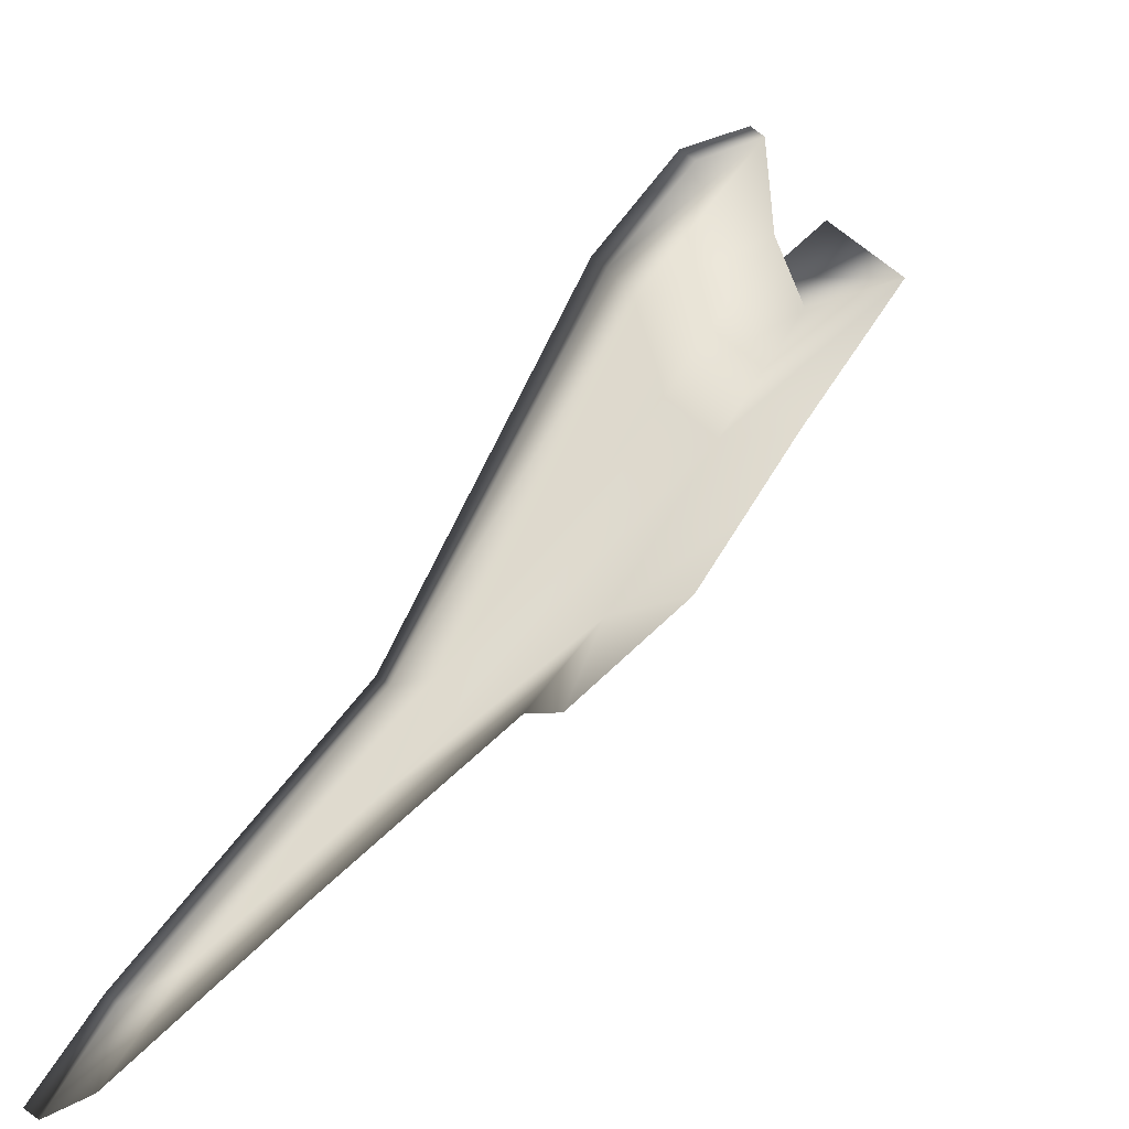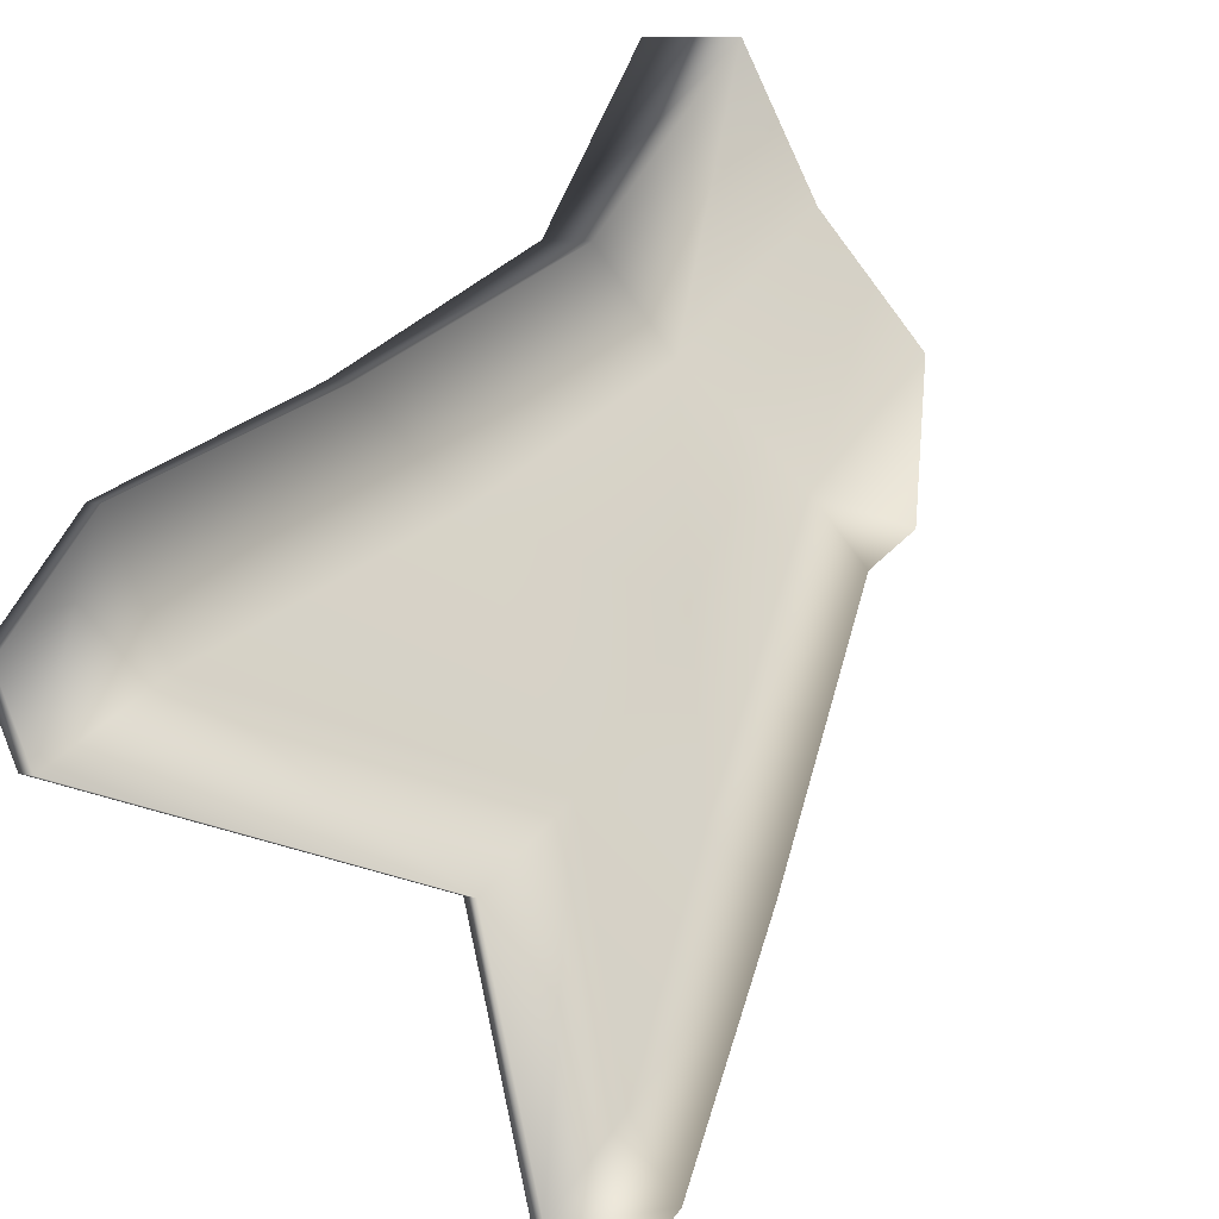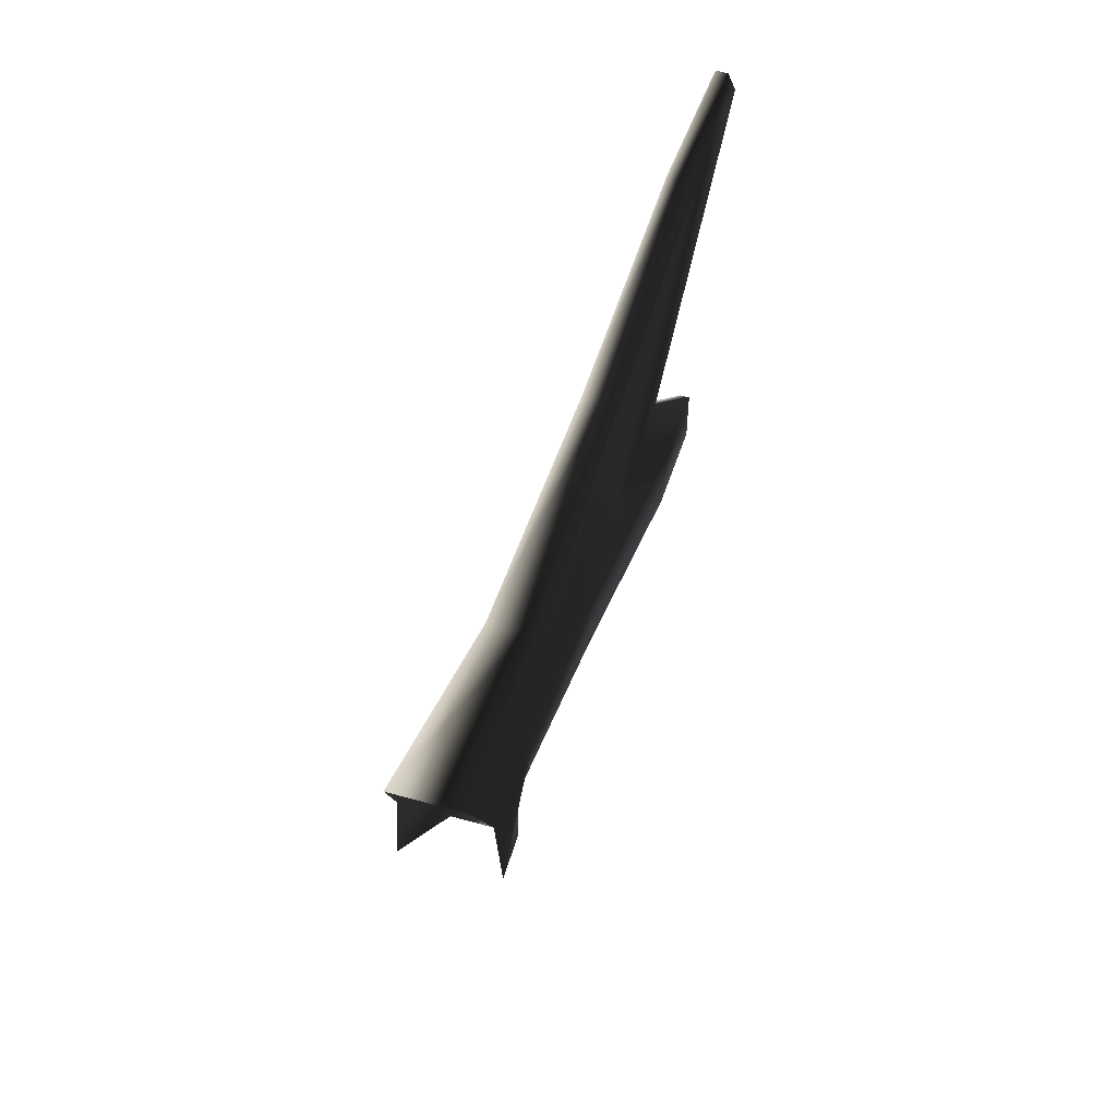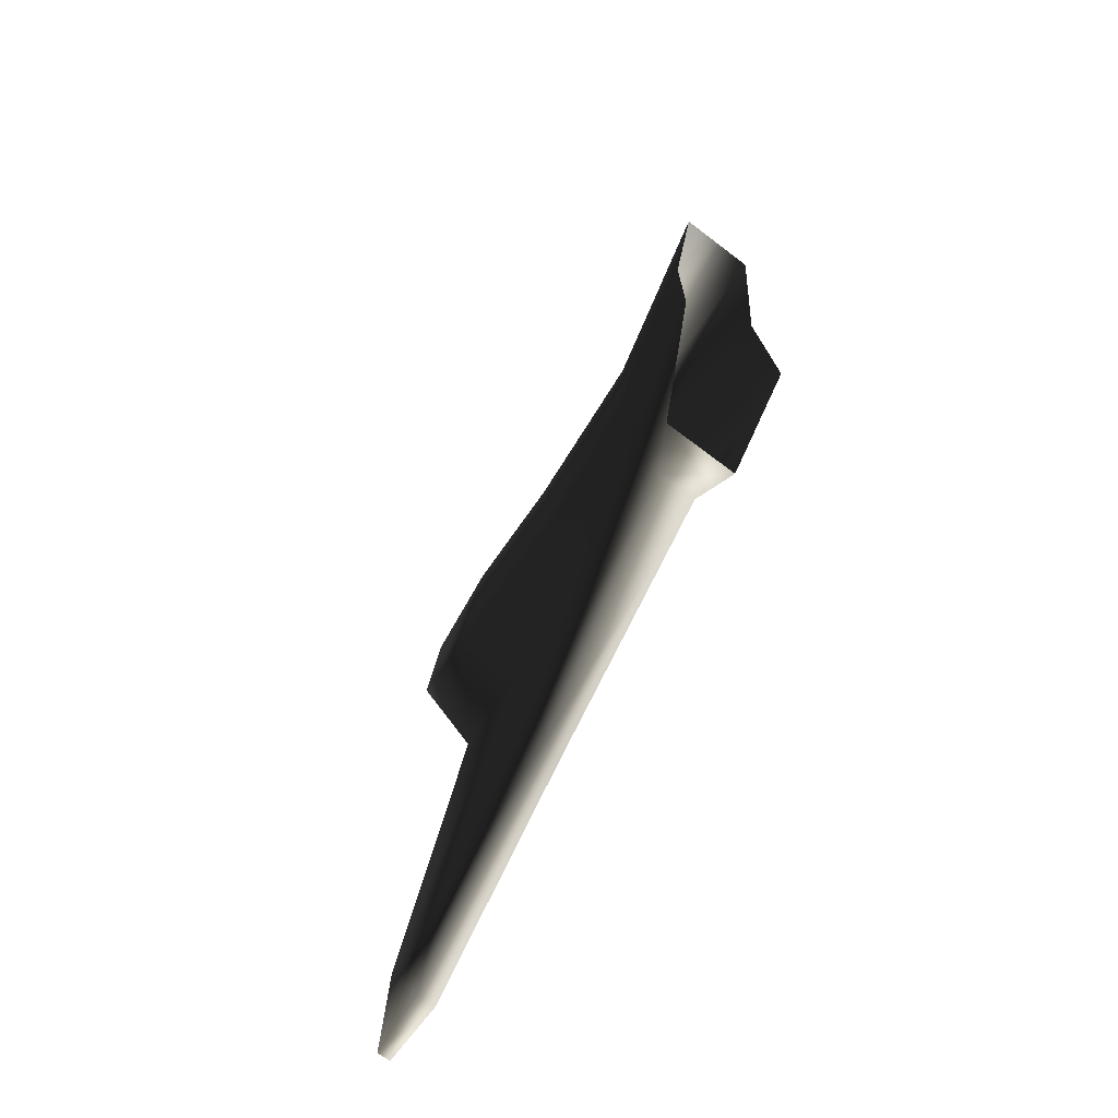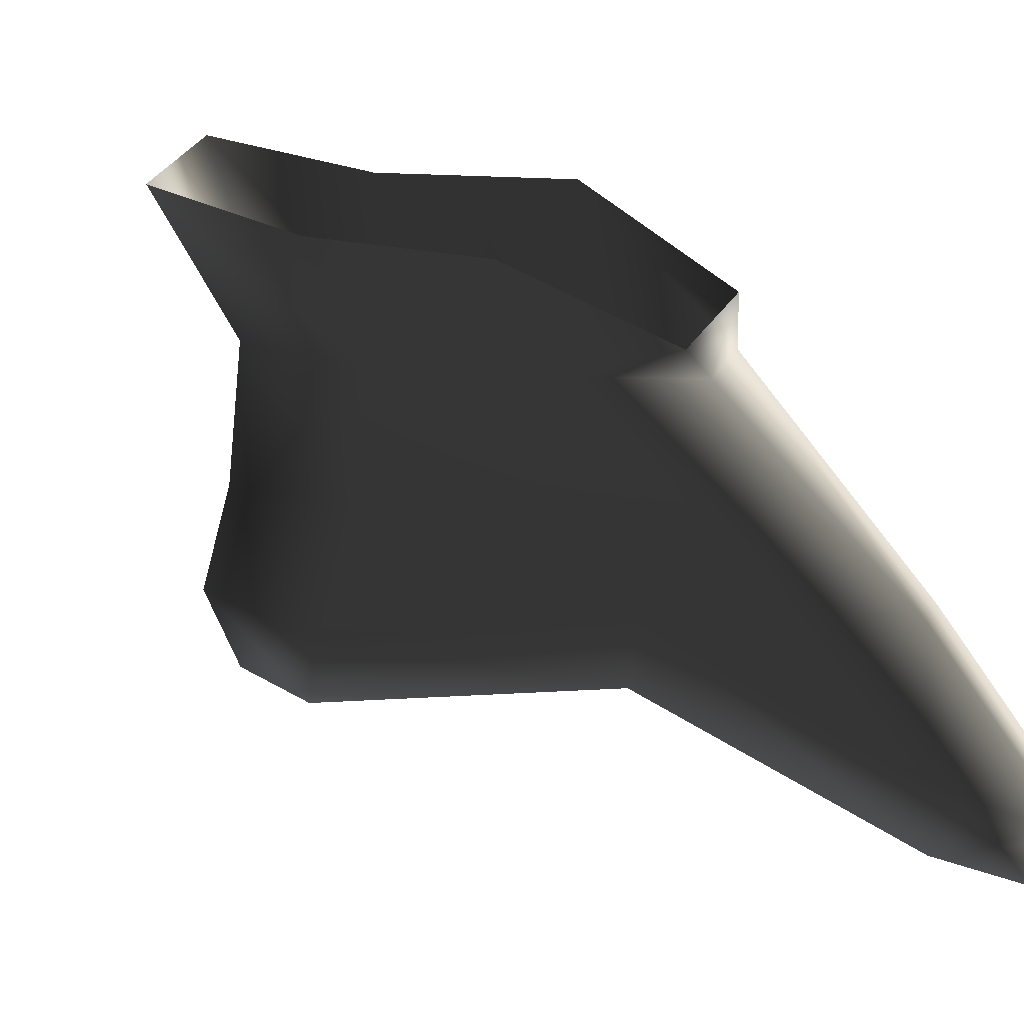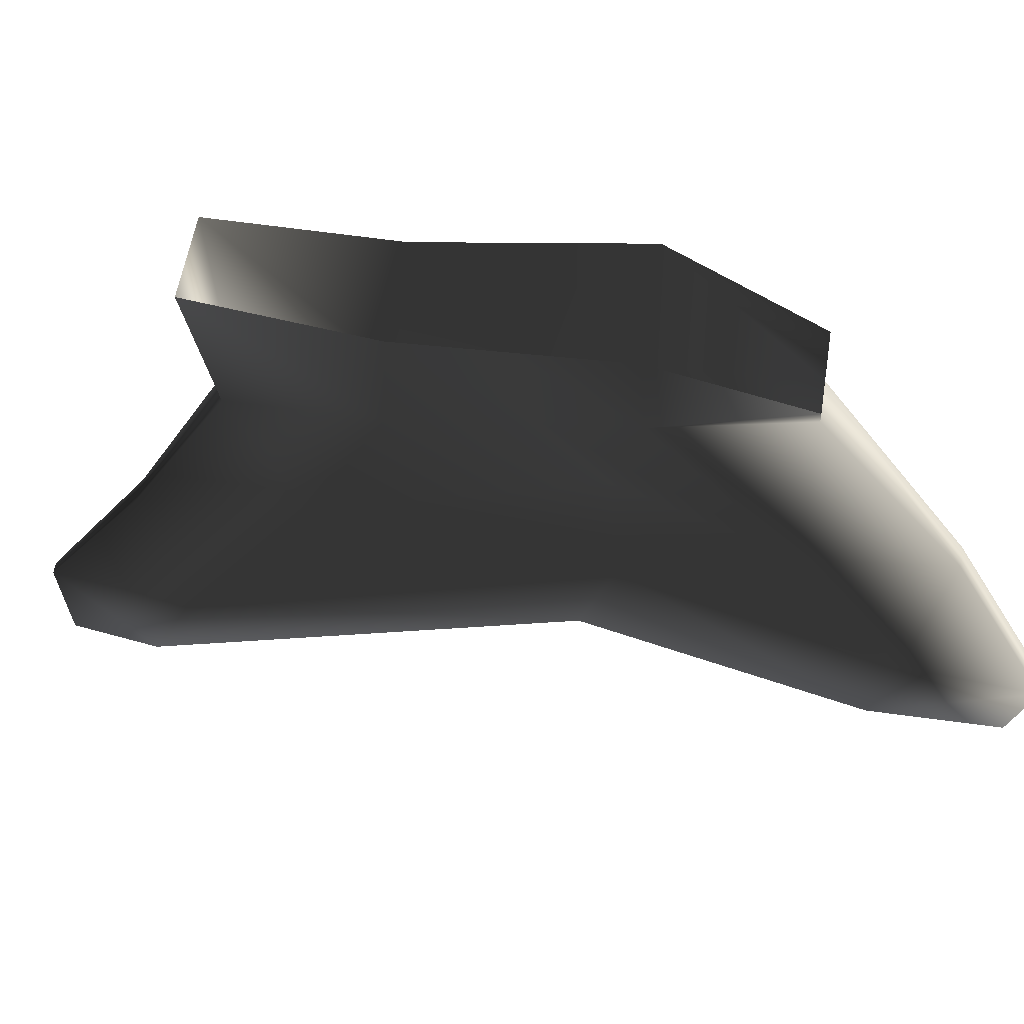
<metadata>
{"format":"obj","ext":"obj","renderer":"f3d","projection":"perspective","resolution":1024,"background":"white","views":[{"elev":-55.3,"azim":149.8,"up":"+Z"},{"elev":-35.5,"azim":-156.0,"up":"+Z"},{"elev":70.3,"azim":-7.0,"up":"+Y"},{"elev":-69.0,"azim":-59.2,"up":"+Y"},{"elev":16.5,"azim":-55.0,"up":"+Z"},{"elev":31.7,"azim":-80.5,"up":"+Z"}]}
</metadata>
<code>
g default
v 0.4837 0.5945 -0.8263
v 0.4685 0.5945 -0.8324
v 0.4454 0.7001 -0.7932
v 0.4606 0.7001 -0.7871
v 0.4759 -0.3722 -0.8135
v 0.4821 -0.5514 -0.8197
v 0.4632 -0.5514 -0.8273
v 0.4611 -0.3722 -0.8194
v 0.09201 -0.3048 -0.06947
v -0.01217 -0.3048 -0.1112
v 0.05982 -0.1246 0.03518
v -0.0922 -0.1246 -0.02572
v -0.08238 0.009807 -0.02984
v 0.05555 0.1442 0.01736
v 0.02515 0.3617 0.04381
v 0.09689 -0.3021 -0.1317
v 0.1214 -0.115 -0.1454
v 0.04424 -0.3021 -0.1528
v 0.04215 -0.115 -0.1771
v 0.04992 0.004748 -0.1833
v -0.07903 0.3617 0.002078
v 0.1285 0.3643 -0.1852
v 0.07582 0.3643 -0.2063
v 0.1358 0.1779 -0.1836
v 0.2537 -0.4692 -0.4243
v 0.2614 -0.2813 -0.4375
v 0.2268 -0.4692 -0.4351
v 0.2346 -0.2813 -0.4483
v 0.16 -0.06644 -0.3219
v 0.2599 0.5251 -0.435
v 0.2331 0.5251 -0.4457
v 0.2537 0.3096 -0.4244
v 0.423 -0.5889 -0.7112
v 0.4012 -0.409 -0.6826
v 0.3961 -0.5889 -0.7219
v 0.3823 -0.409 -0.6902
v 0.2857 -0.05812 -0.5243
v 0.3788 0.6928 -0.6491
v 0.3641 0.6928 -0.655
v 0.4087 0.5201 -0.6997
v 0.3623 -0.002533 -0.6523
v 0.3773 -0.002533 -0.6463
v -0.07255 0.1442 -0.03396
v 0.05769 0.009807 0.02627
v 0.0698 0.1779 -0.21
v 0.1225 0.004748 -0.1542
v 0.2269 0.3096 -0.4352
v 0.1869 -0.06644 -0.3111
v 0.394 0.5201 -0.7056
v 0.3025 -0.05812 -0.5175
g polySurface2 TropicalFish13
f 1 2 3 4
f 5 6 7 8
f 11 9 16 17
f 9 10 18 16
f 10 12 19 18
f 13 20 19 12
f 21 15 22 23
f 15 14 24 22
f 17 16 25 26
f 16 18 27 25
f 18 19 28 27
f 20 29 28 19
f 23 22 30 31
f 22 24 32 30
f 26 25 33 34
f 25 27 35 33
f 27 28 36 35
f 28 29 37 36
f 31 30 38 39
f 30 32 40 38
f 34 33 6 5
f 33 35 7 6
f 35 36 8 7
f 37 41 8 36
f 39 38 4 3
f 38 40 1 4
f 42 41 2 1
f 21 23 45 43
f 14 44 46 24
f 23 31 47 45
f 24 46 48 32
f 31 39 49 47
f 32 48 50 40
f 39 3 2 49
f 40 50 42 1
f 43 45 20 13
f 45 47 29 20
f 47 49 37 29
f 49 2 41 37
f 5 8 41 42
f 44 11 17 46
f 46 17 26 48
f 26 34 50 48
f 50 34 5 42

</code>
